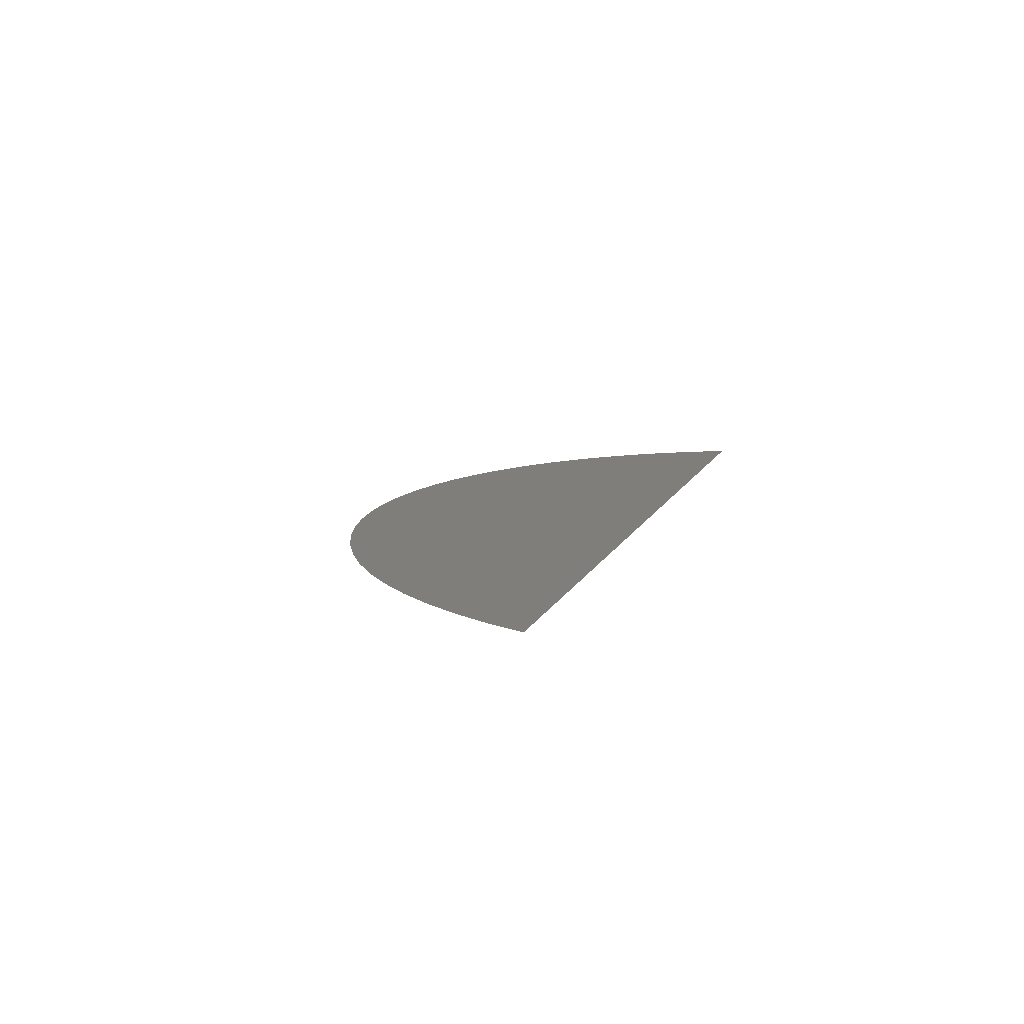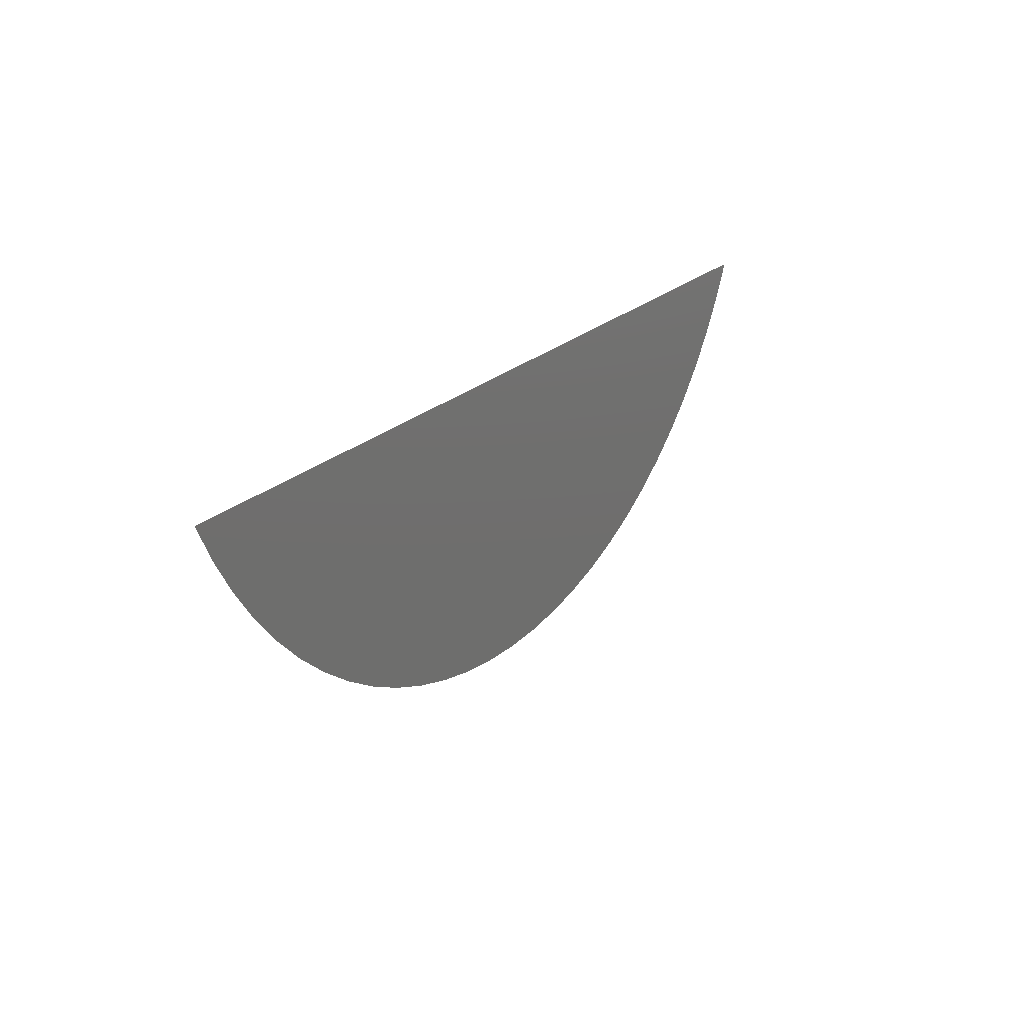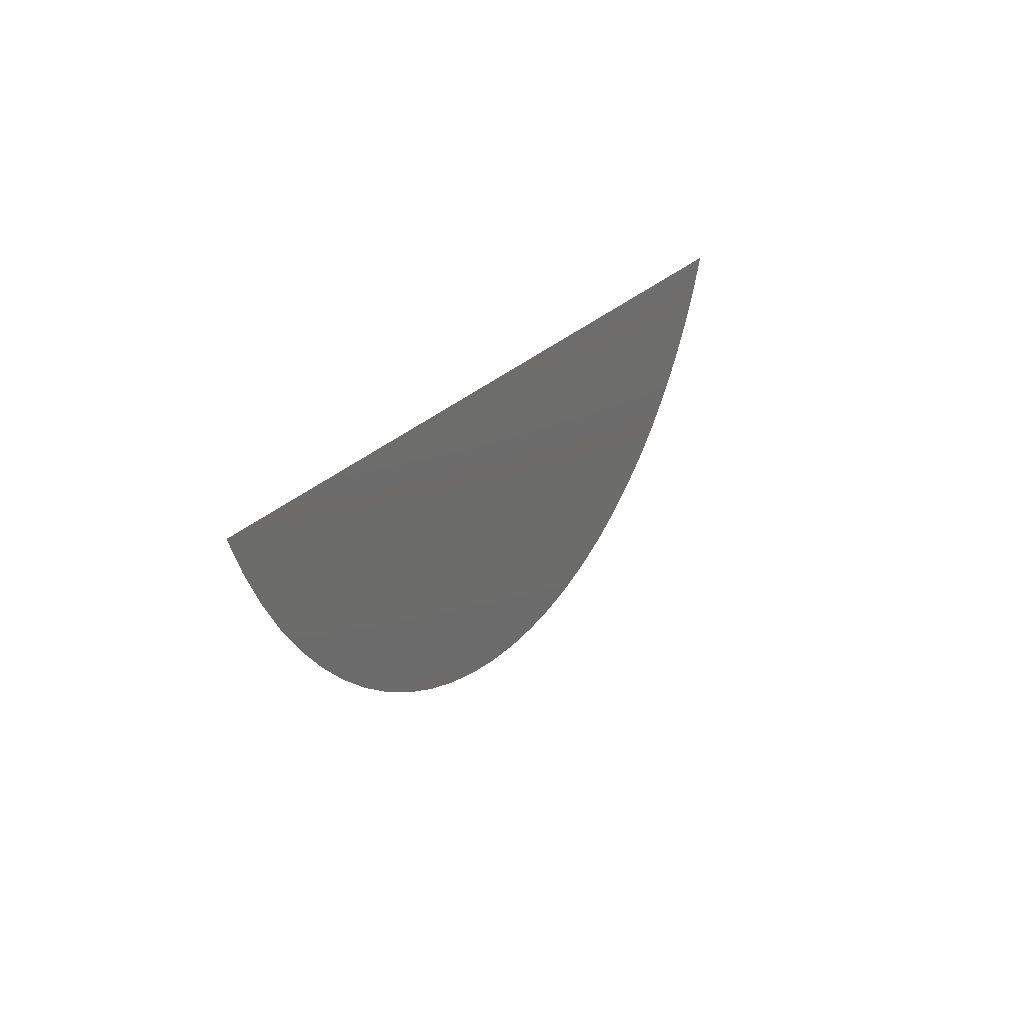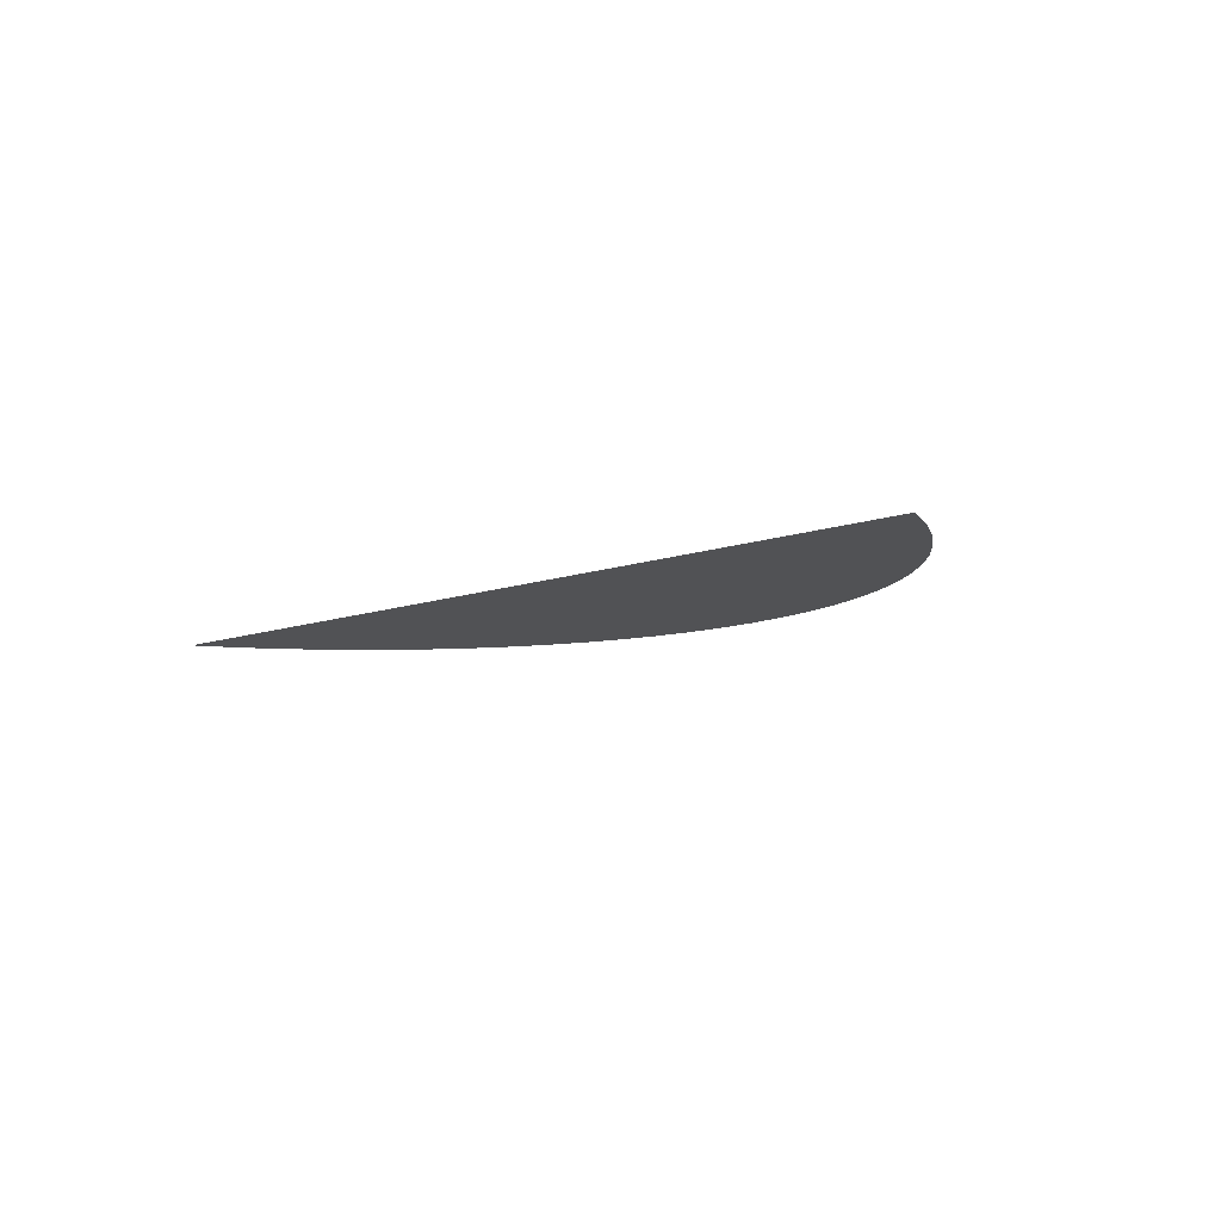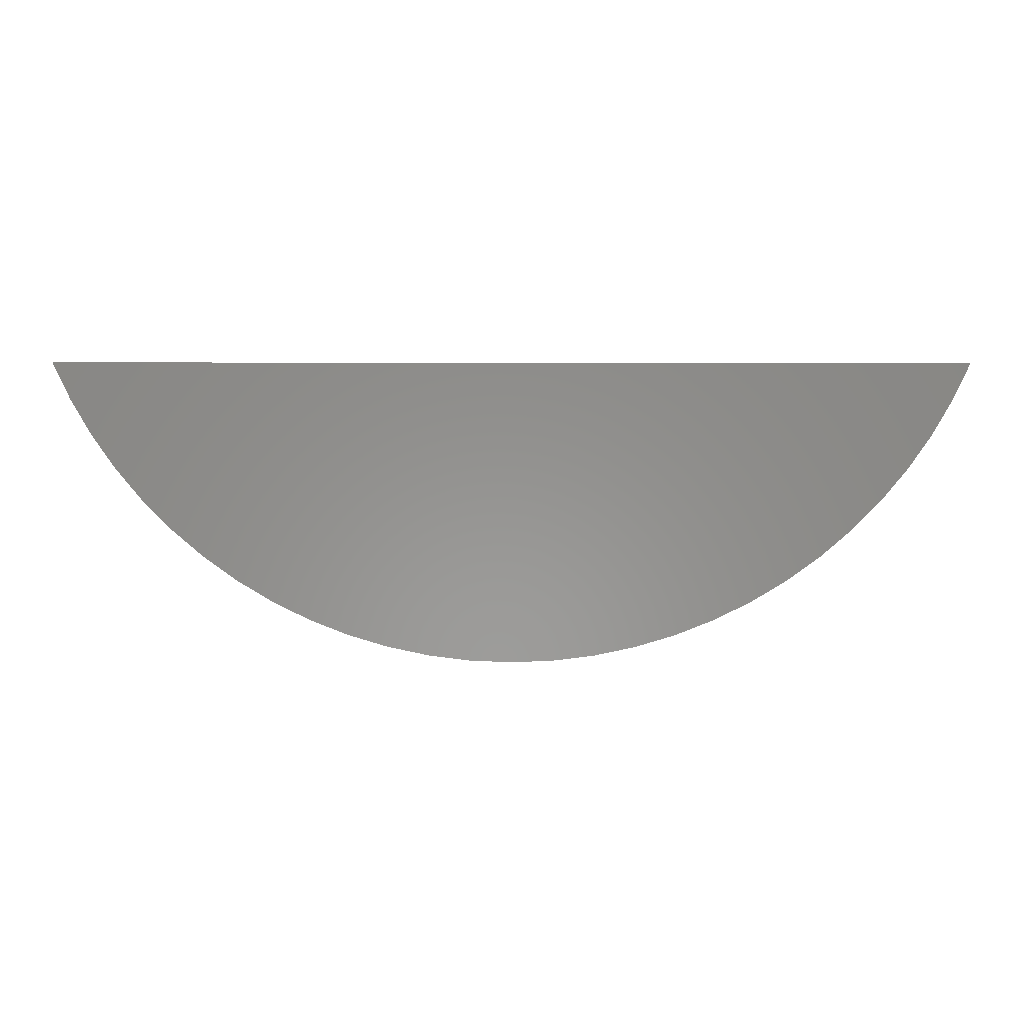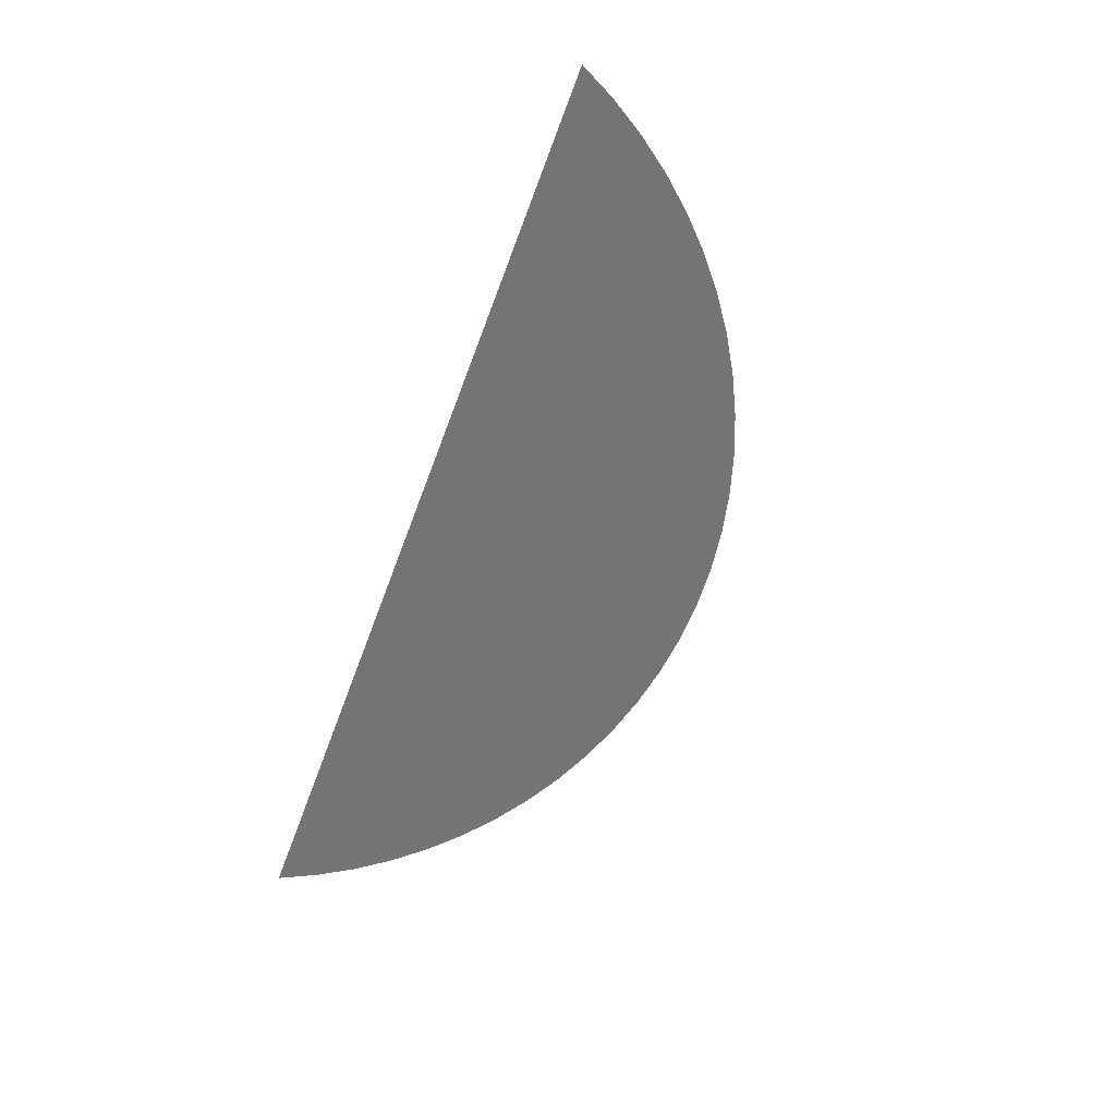
<metadata>
{"format":"stl","ext":"stl","renderer":"f3d","projection":"perspective","resolution":1024,"background":"white","views":[{"elev":11.7,"azim":-73.1,"up":"+Y"},{"elev":22.6,"azim":-57.6,"up":"+Z"},{"elev":23.1,"azim":118.5,"up":"+Z"},{"elev":-9.2,"azim":45.6,"up":"+Y"},{"elev":-2.3,"azim":-0.2,"up":"+Z"},{"elev":-66.4,"azim":69.4,"up":"+Y"}]}
</metadata>
<code>
# stl→obj: 29 verts, 27 faces
v 0.09791 -1.7 0.2764
v 0.08783 -1.7 0.261
v 0.09319 -1.7 0.2685
v 0.08187 -1.7 0.254
v 0.07536 -1.7 0.2475
v 0.06833 -1.7 0.2416
v 0.06085 -1.7 0.2363
v 0.05294 -1.7 0.2316
v 0.04468 -1.7 0.2275
v 0.03611 -1.7 0.2242
v 0.0273 -1.7 0.2216
v 0.01831 -1.7 0.2197
v 0.009184 -1.7 0.2186
v 1.647e-17 -1.7 0.2182
v -0.009184 -1.7 0.2186
v -0.01831 -1.7 0.2197
v -0.0273 -1.7 0.2216
v -0.03611 -1.7 0.2242
v -0.04468 -1.7 0.2275
v -0.05294 -1.7 0.2316
v -0.06085 -1.7 0.2363
v -0.06833 -1.7 0.2416
v -0.07536 -1.7 0.2475
v -0.08187 -1.7 0.254
v -0.08783 -1.7 0.261
v -0.09319 -1.7 0.2685
v -0.09791 -1.7 0.2764
v 0.102 -1.7 0.2846
v -0.102 -1.7 0.2846
f 1 2 3
f 1 4 2
f 1 5 4
f 1 6 5
f 1 7 6
f 1 8 7
f 1 9 8
f 1 10 9
f 1 11 10
f 1 12 11
f 1 13 12
f 1 14 13
f 1 15 14
f 1 16 15
f 1 17 16
f 1 18 17
f 1 19 18
f 1 20 19
f 1 21 20
f 1 22 21
f 1 23 22
f 1 24 23
f 1 25 24
f 1 26 25
f 1 27 26
f 28 29 27
f 28 27 1

</code>
